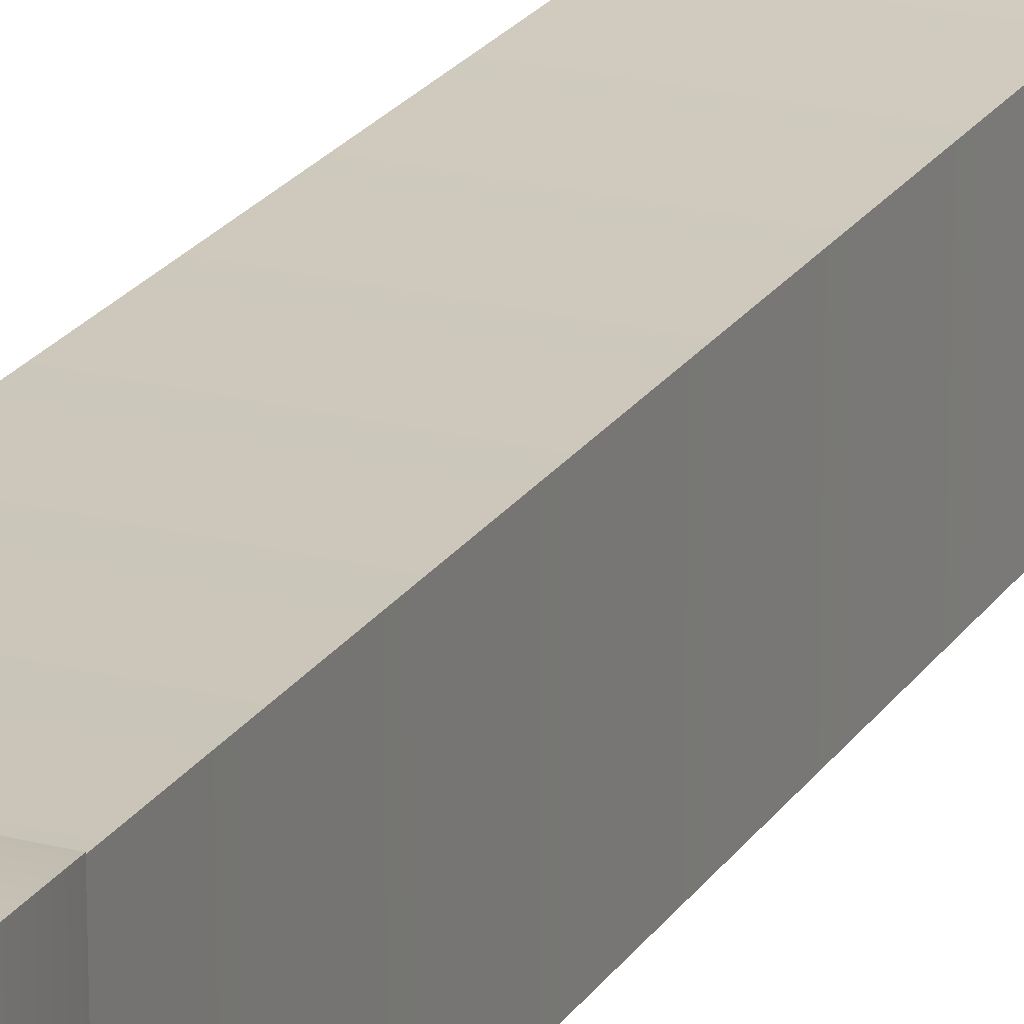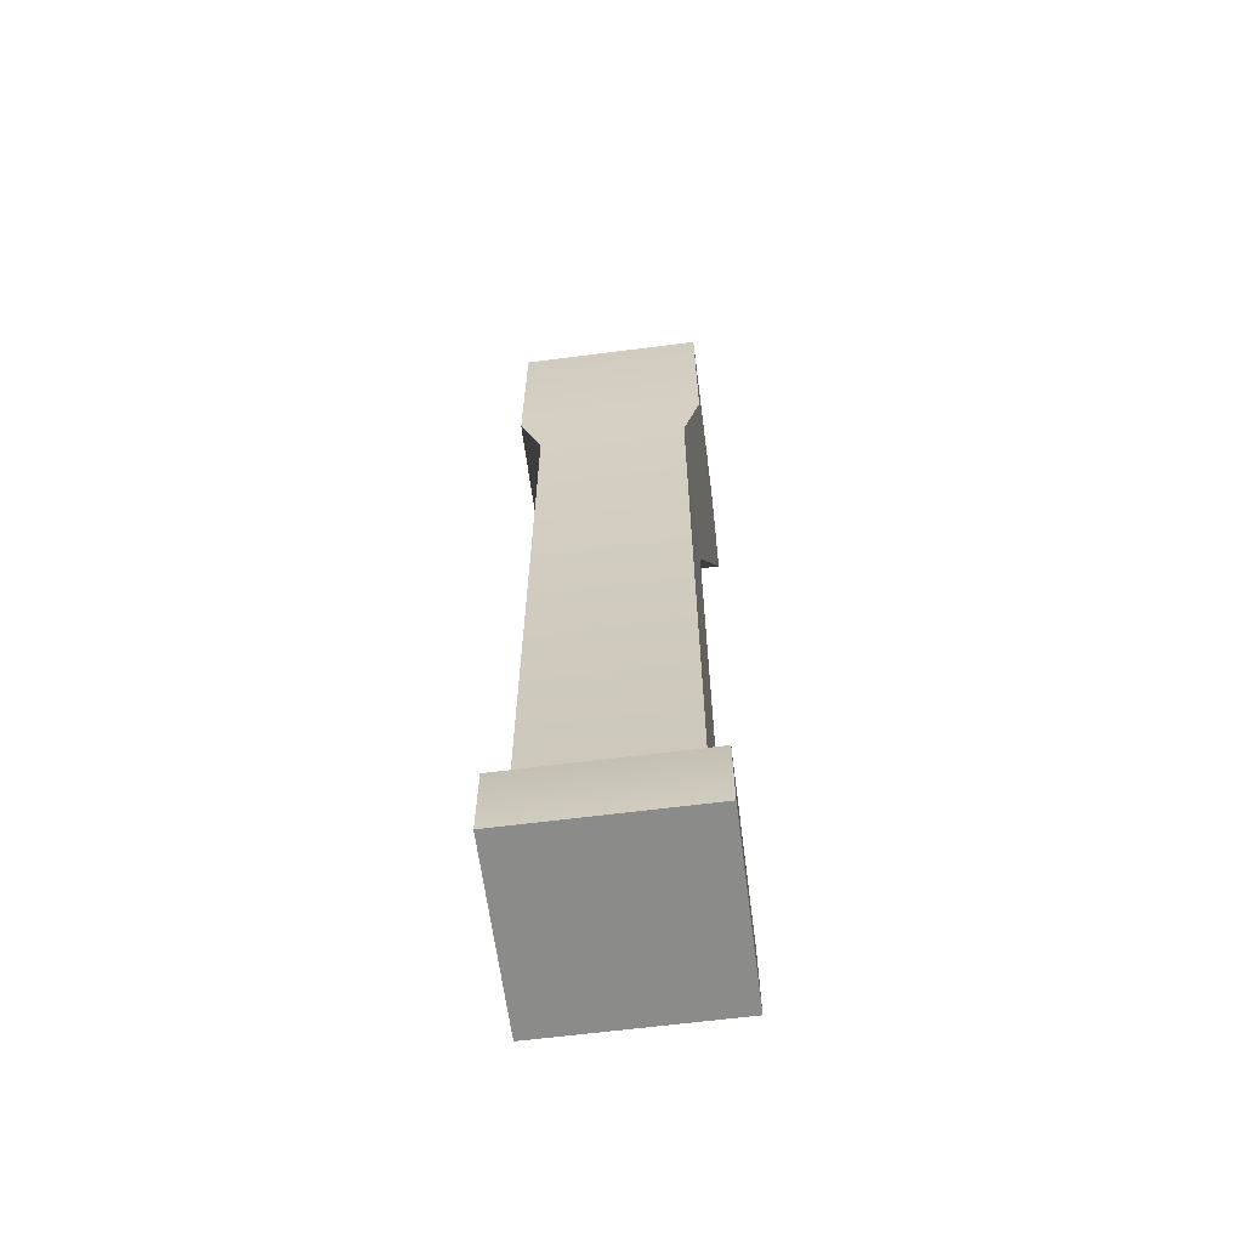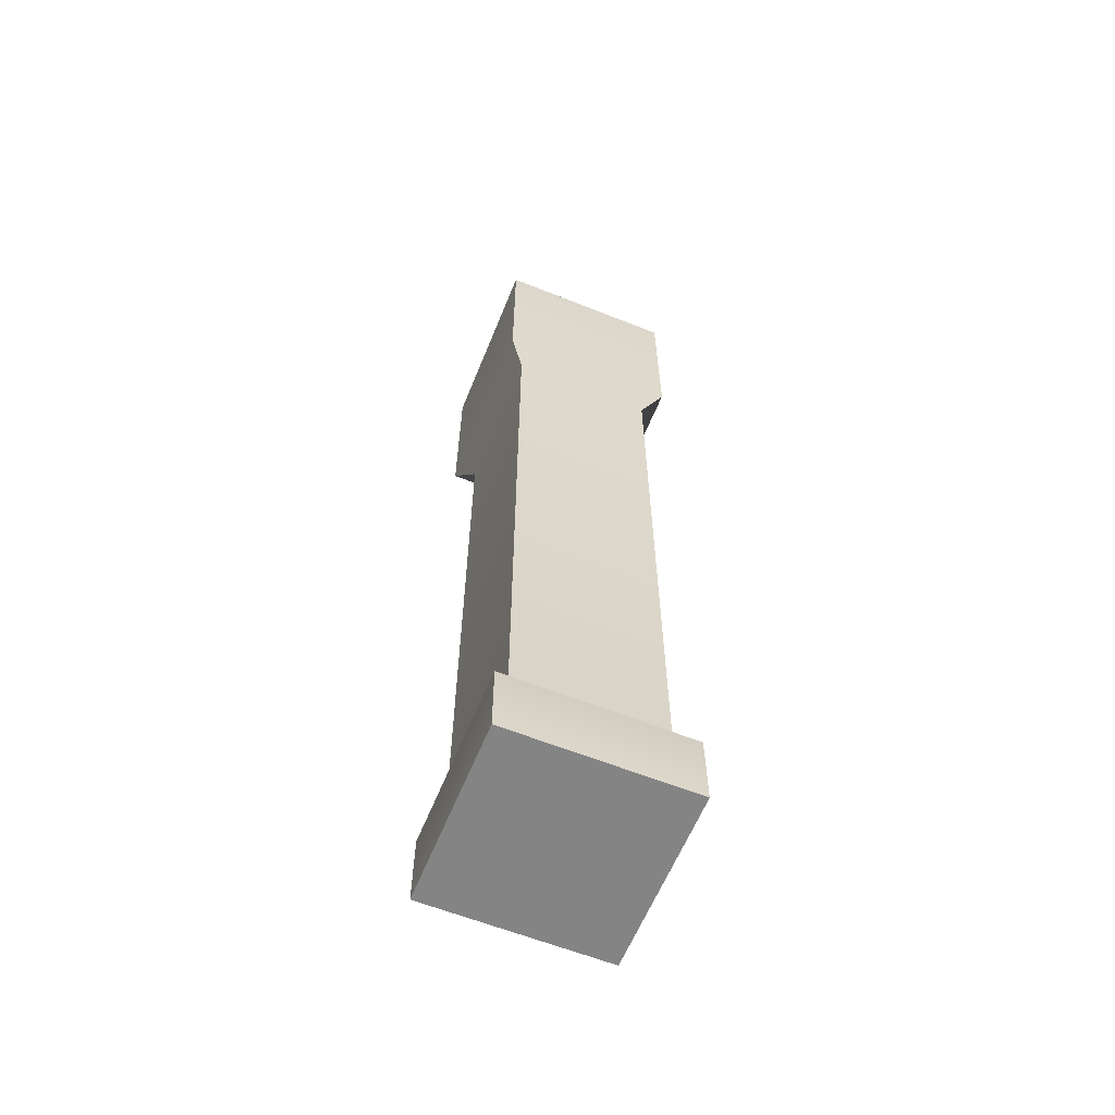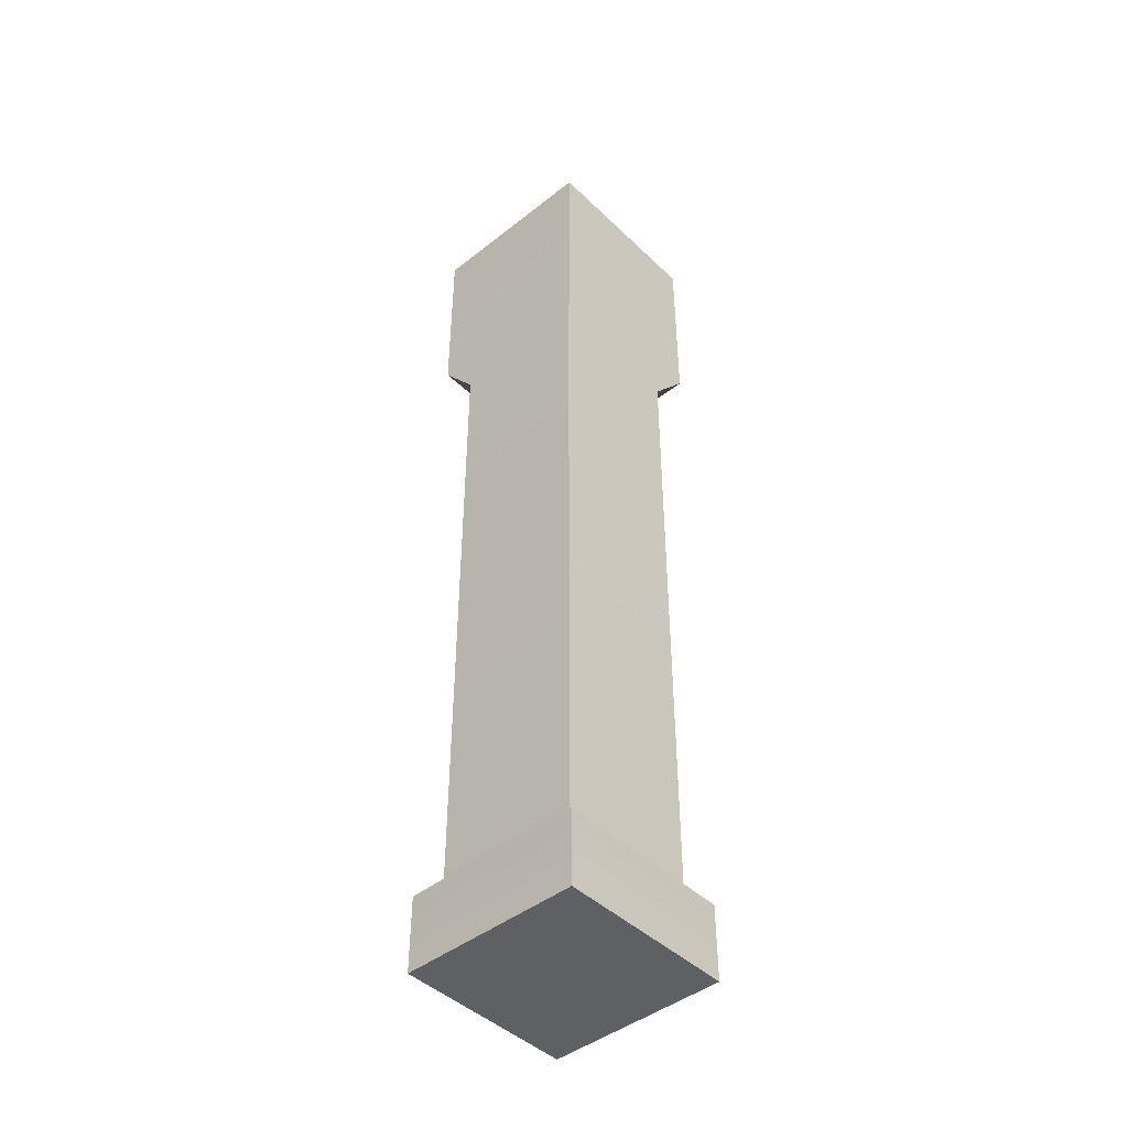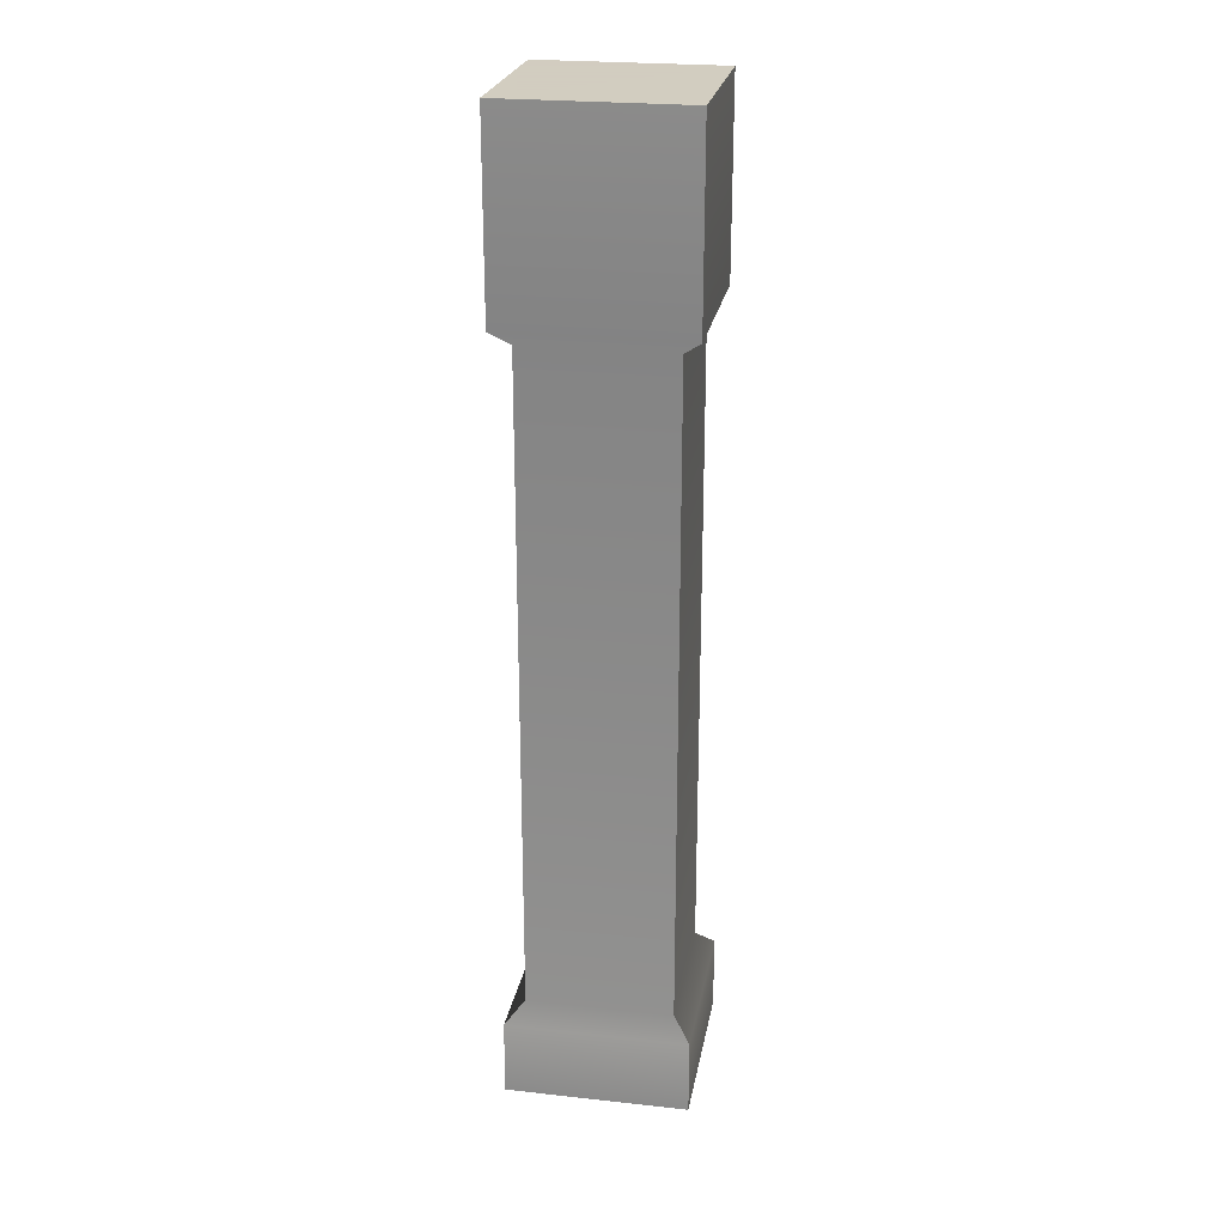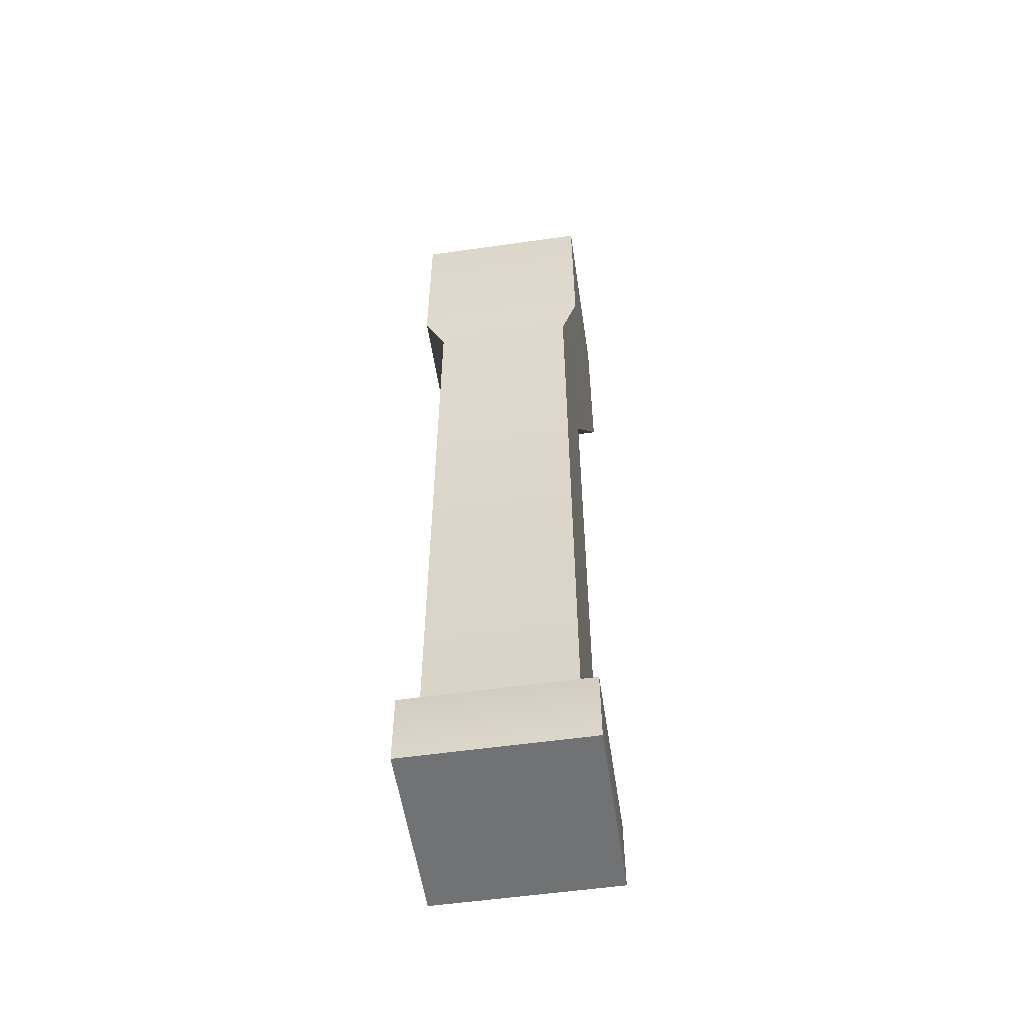
<metadata>
{"format":"obj","ext":"obj","renderer":"f3d","projection":"perspective","resolution":1024,"background":"white","views":[{"elev":22.1,"azim":24.6,"up":"+Z"},{"elev":-63.7,"azim":-82.6,"up":"+Y"},{"elev":-61.4,"azim":157.9,"up":"+Y"},{"elev":-45.0,"azim":-137.7,"up":"+Y"},{"elev":24.3,"azim":10.1,"up":"+Y"},{"elev":-55.5,"azim":8.5,"up":"+Y"}]}
</metadata>
<code>
g default
v -2.355 0.0137 2.355
v 2.355 0.0137 2.355
v -2.355 24.99 2.355
v 2.355 24.99 2.355
v -2.355 24.99 -2.355
v 2.355 24.99 -2.355
v -2.355 0.0137 -2.355
v 2.355 0.0137 -2.355
v -2.355 19.99 2.355
v 2.355 19.99 2.355
v 2.355 19.99 -2.355
v -2.355 19.99 -2.355
v 1.889 19.59 -1.889
v -1.889 19.59 -1.889
v -1.889 19.59 1.889
v 1.889 19.59 1.889
v 2.355 1.989 -2.355
v -2.355 1.989 -2.355
v -2.355 1.989 2.355
v 2.355 1.989 2.355
v 1.889 2.494 -1.889
v -1.889 2.494 -1.889
v -1.889 2.494 1.889
v 1.889 2.494 1.889
g Pillar
f 9 10 4 3
f 3 4 6 5
f 5 6 11 12
f 7 8 2 1
f 10 11 6 4
f 12 9 3 5
f 15 16 10 9
f 16 13 11 10
f 12 11 13 14
f 14 15 9 12
f 14 13 21 22
f 22 23 15 14
f 23 24 16 15
f 24 21 13 16
f 18 17 8 7
f 7 1 19 18
f 1 2 20 19
f 2 8 17 20
f 22 21 17 18
f 18 19 23 22
f 19 20 24 23
f 20 17 21 24

</code>
